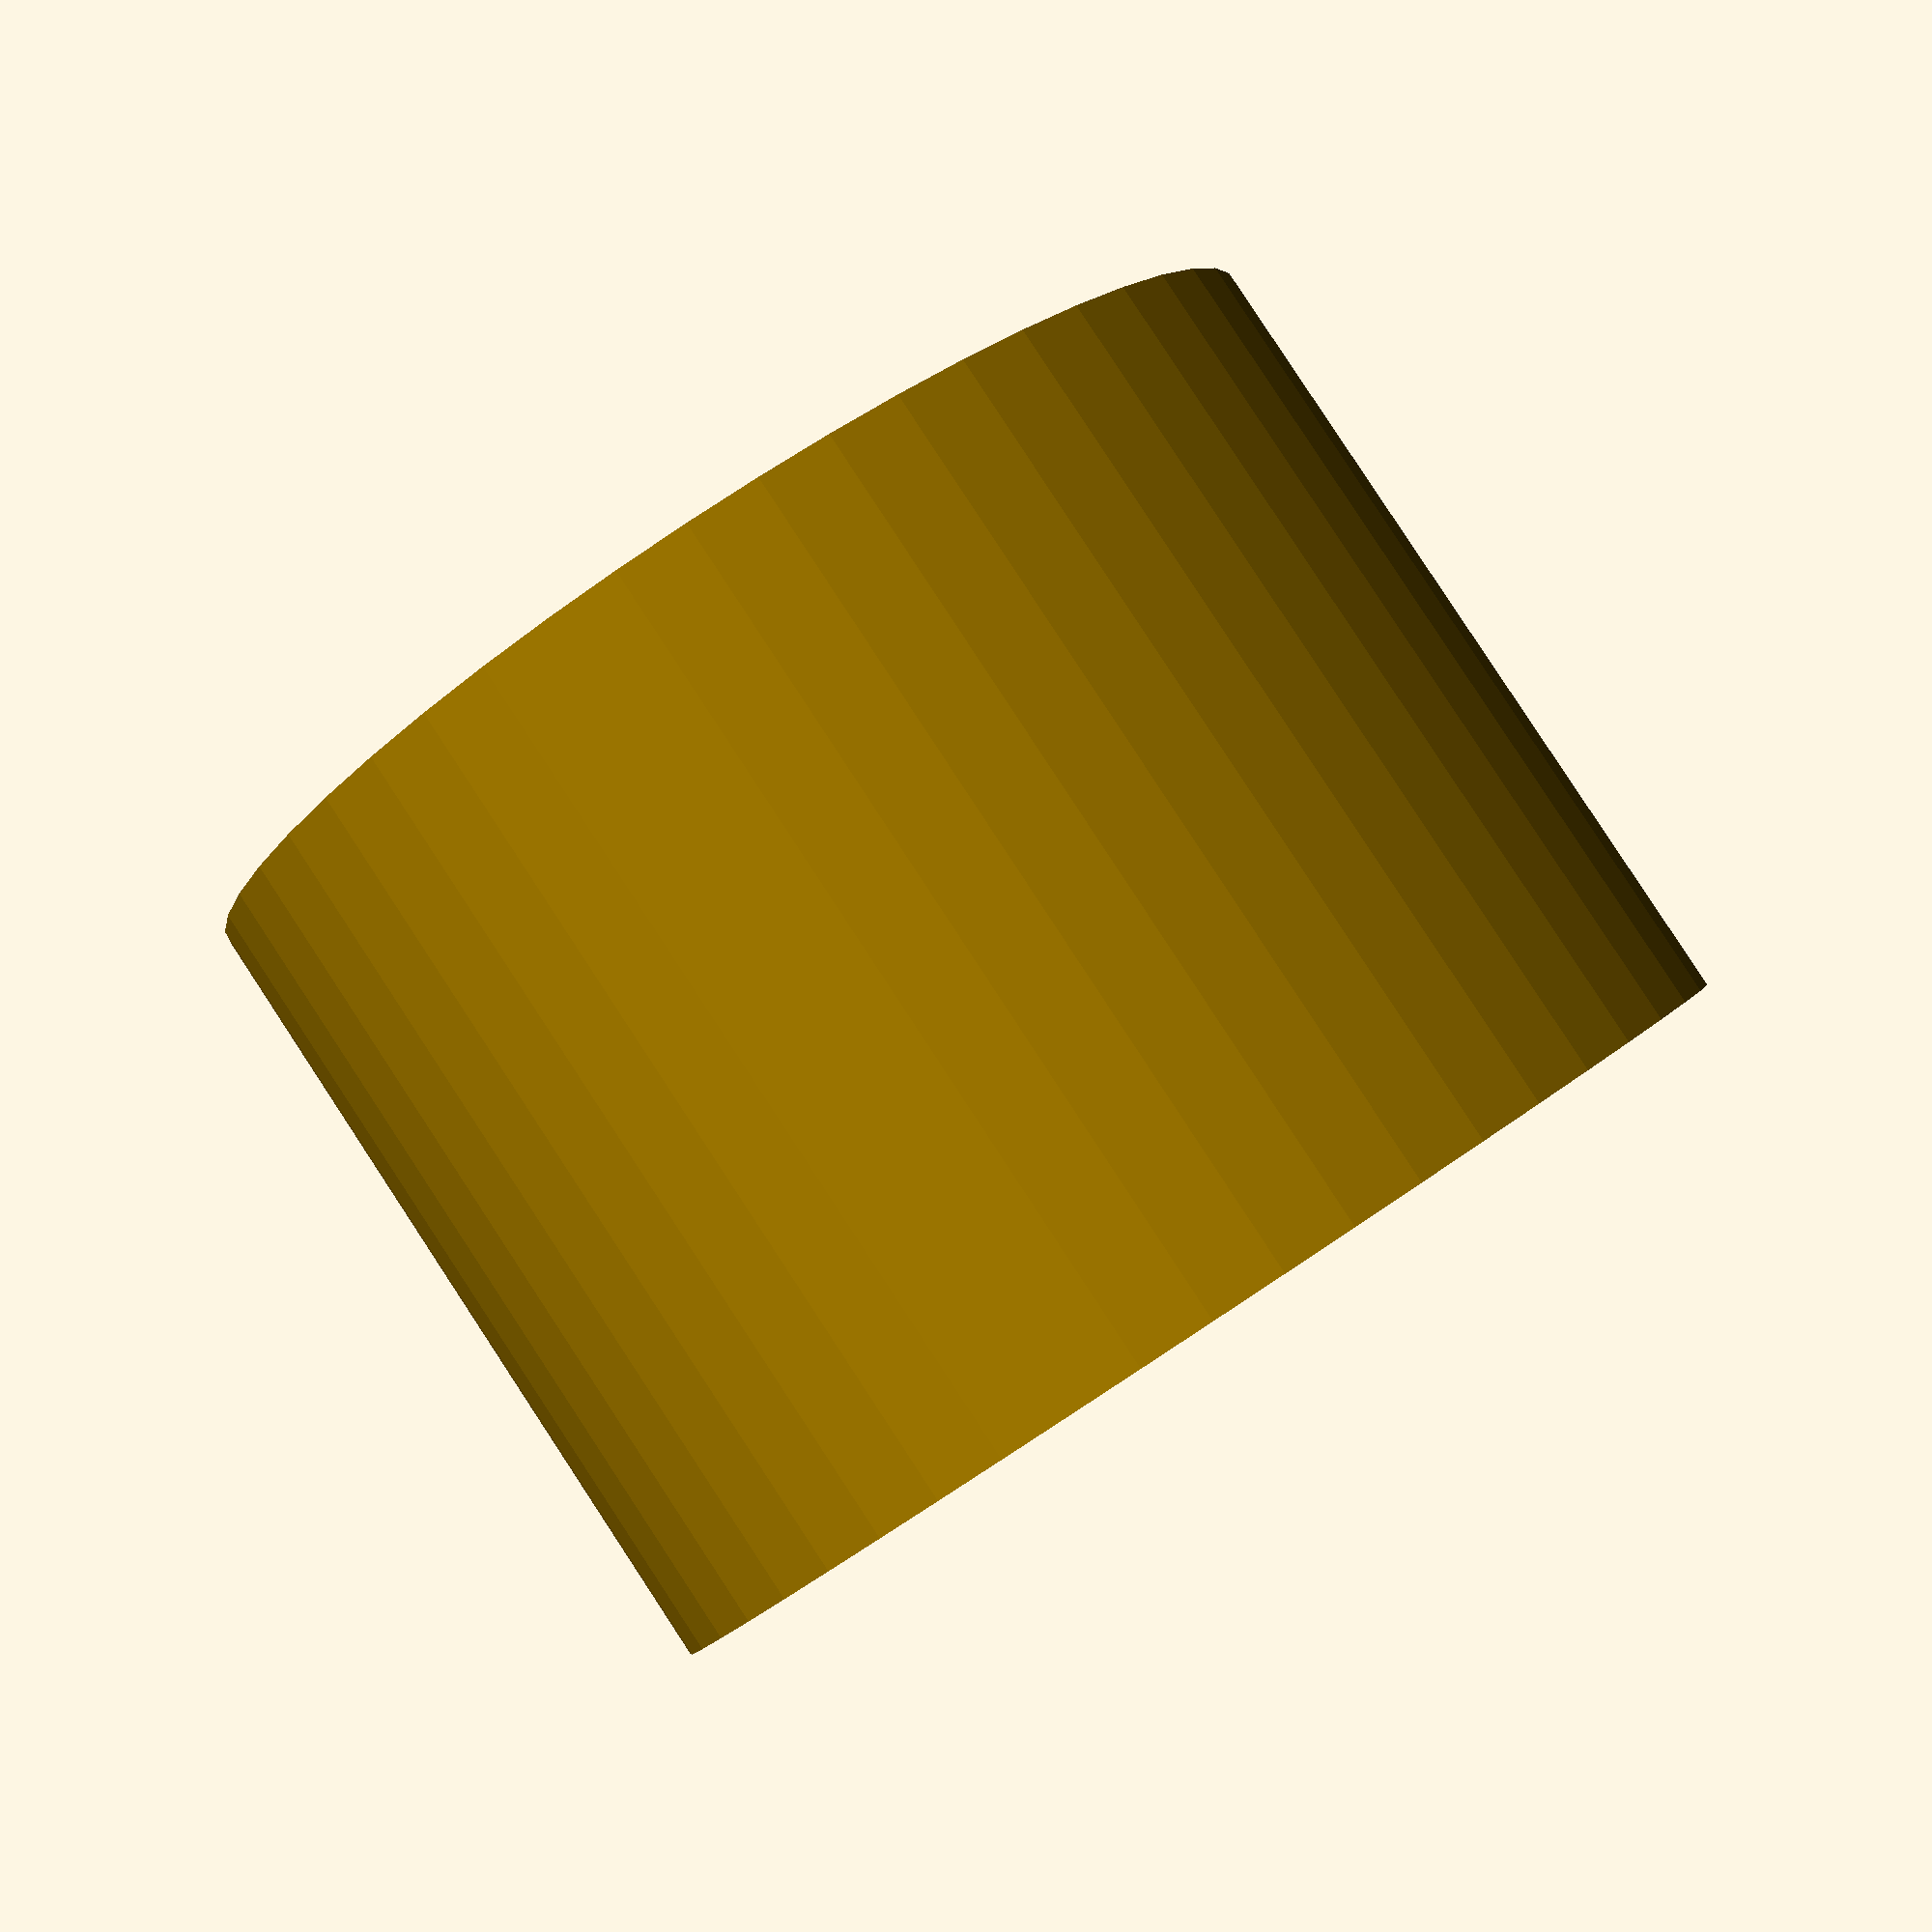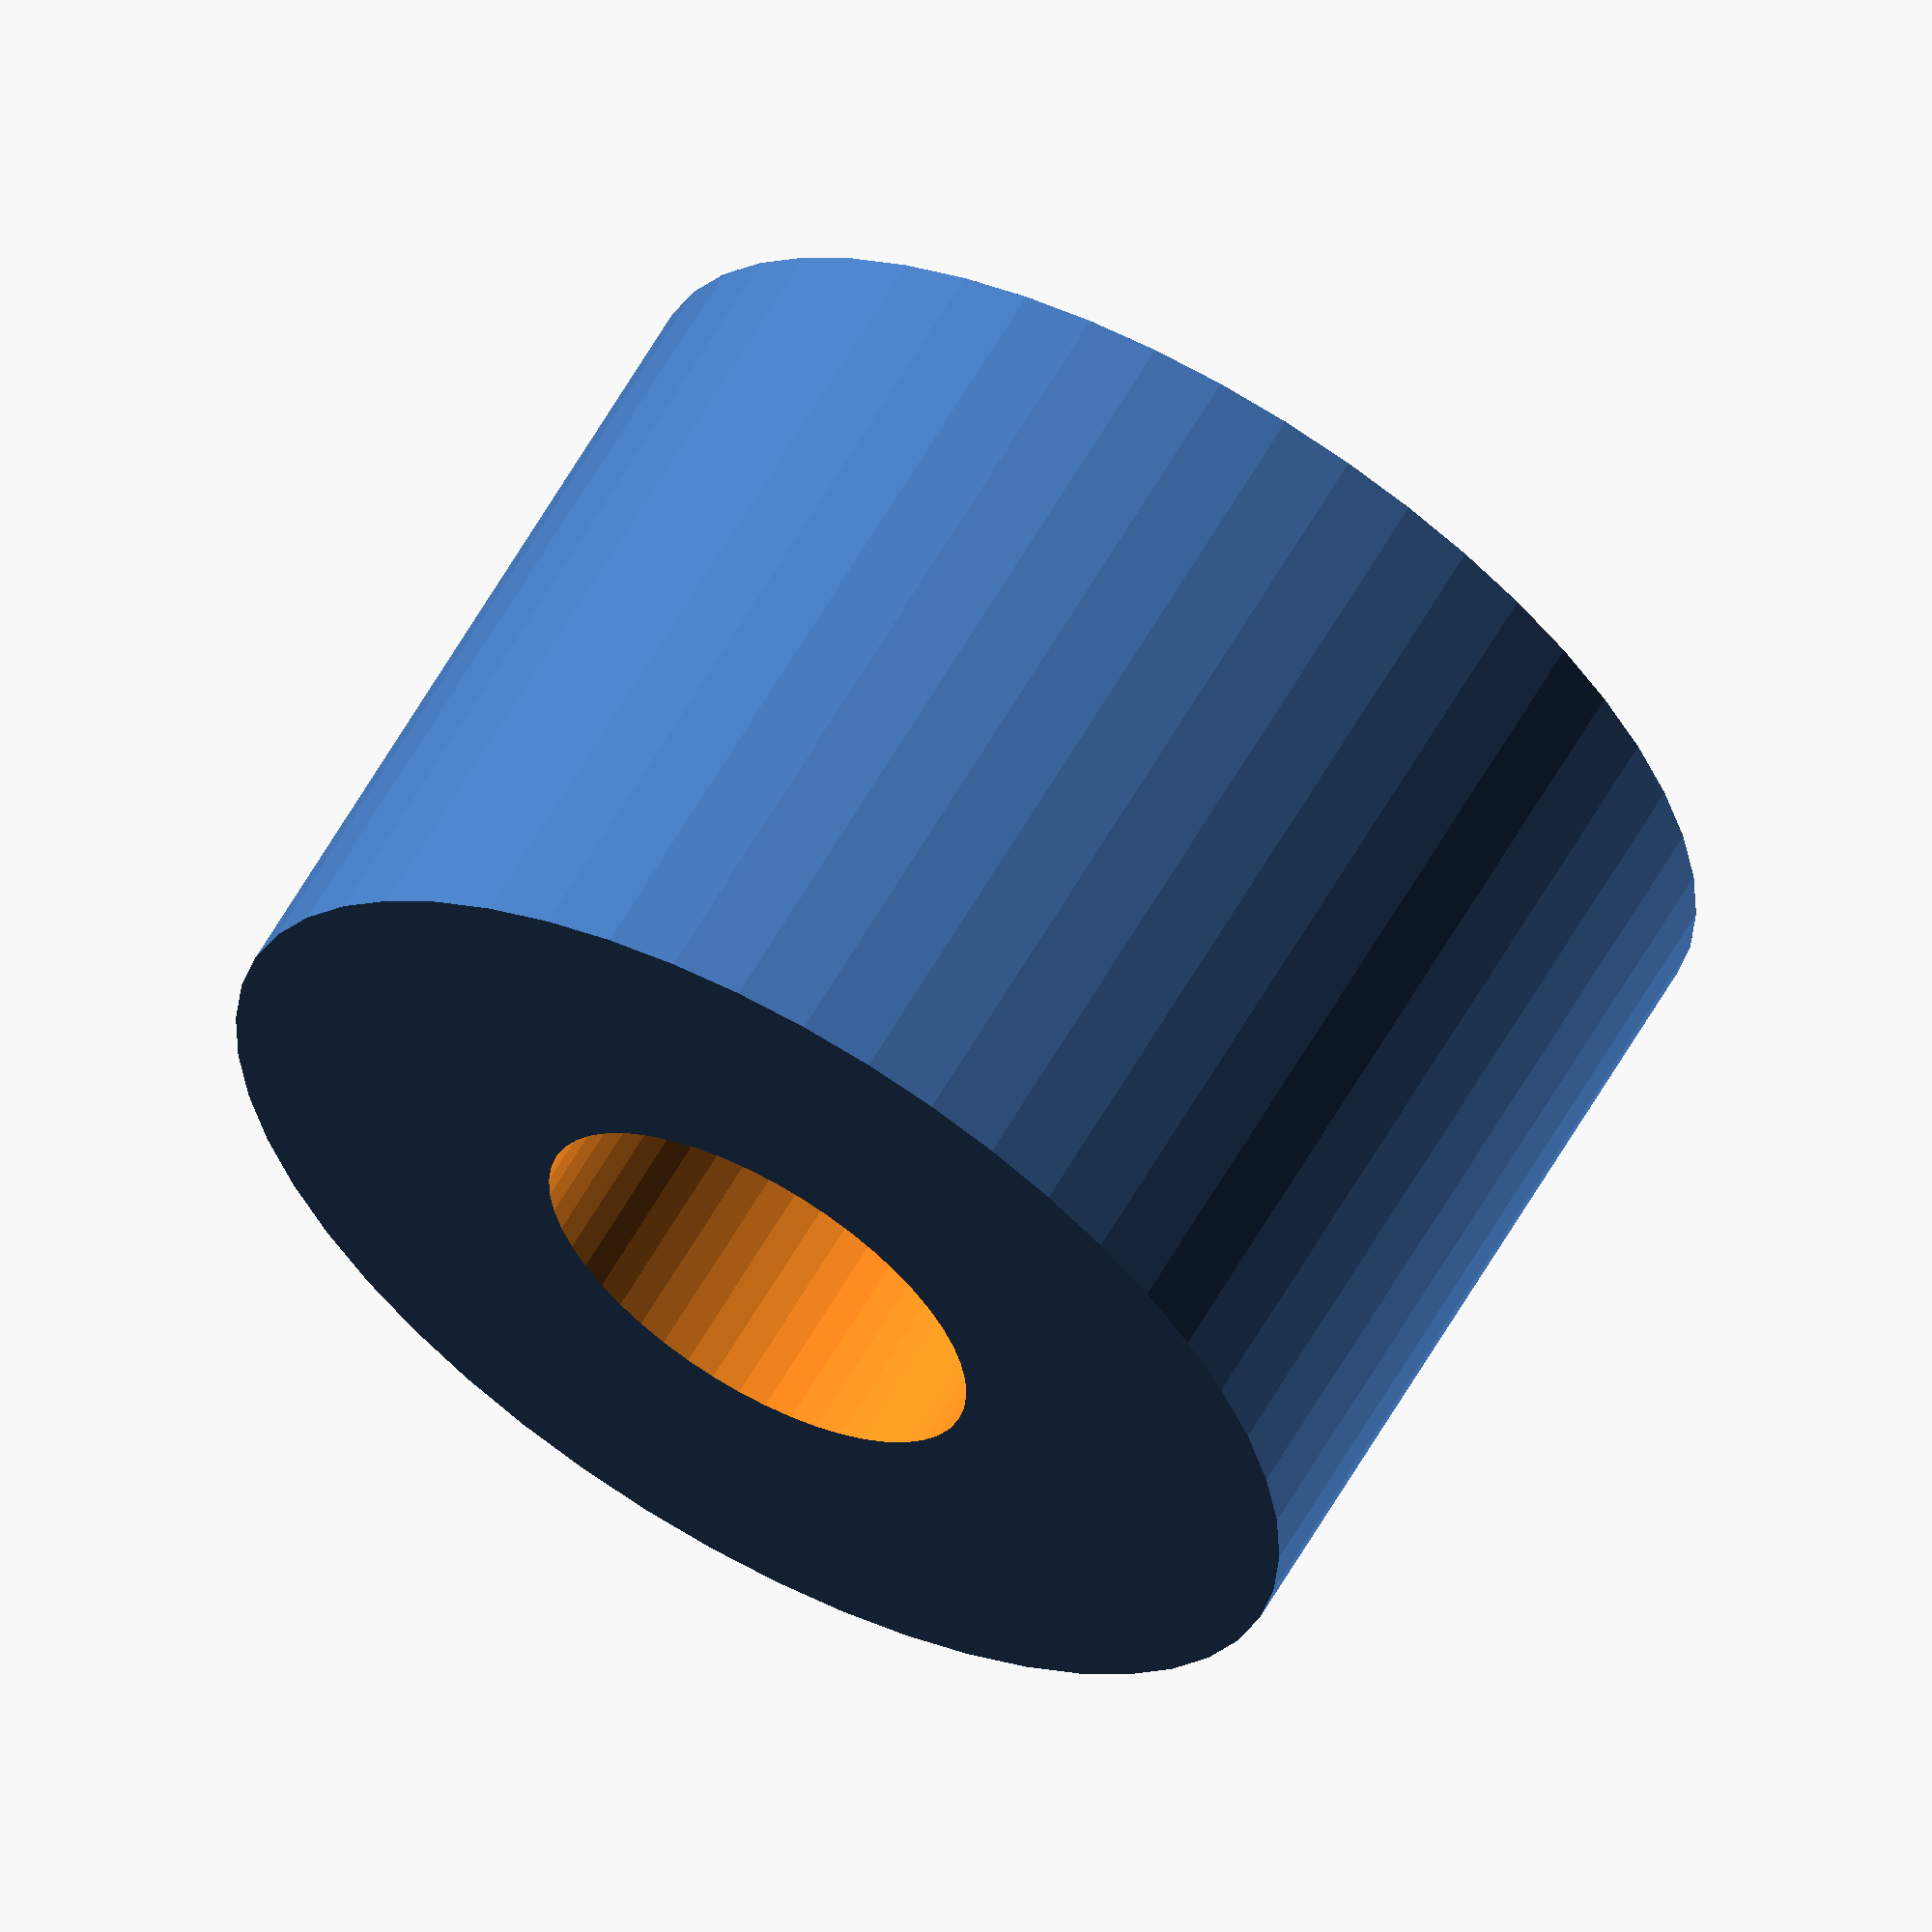
<openscad>
$fn = 50;


difference() {
	union() {
		translate(v = [0, 0, -17.5000000000]) {
			cylinder(h = 35, r = 25.0000000000);
		}
	}
	union() {
		translate(v = [0, 0, -100.0000000000]) {
			cylinder(h = 200, r = 10);
		}
	}
}
</openscad>
<views>
elev=274.9 azim=207.0 roll=146.7 proj=p view=wireframe
elev=298.3 azim=77.7 roll=209.7 proj=o view=wireframe
</views>
